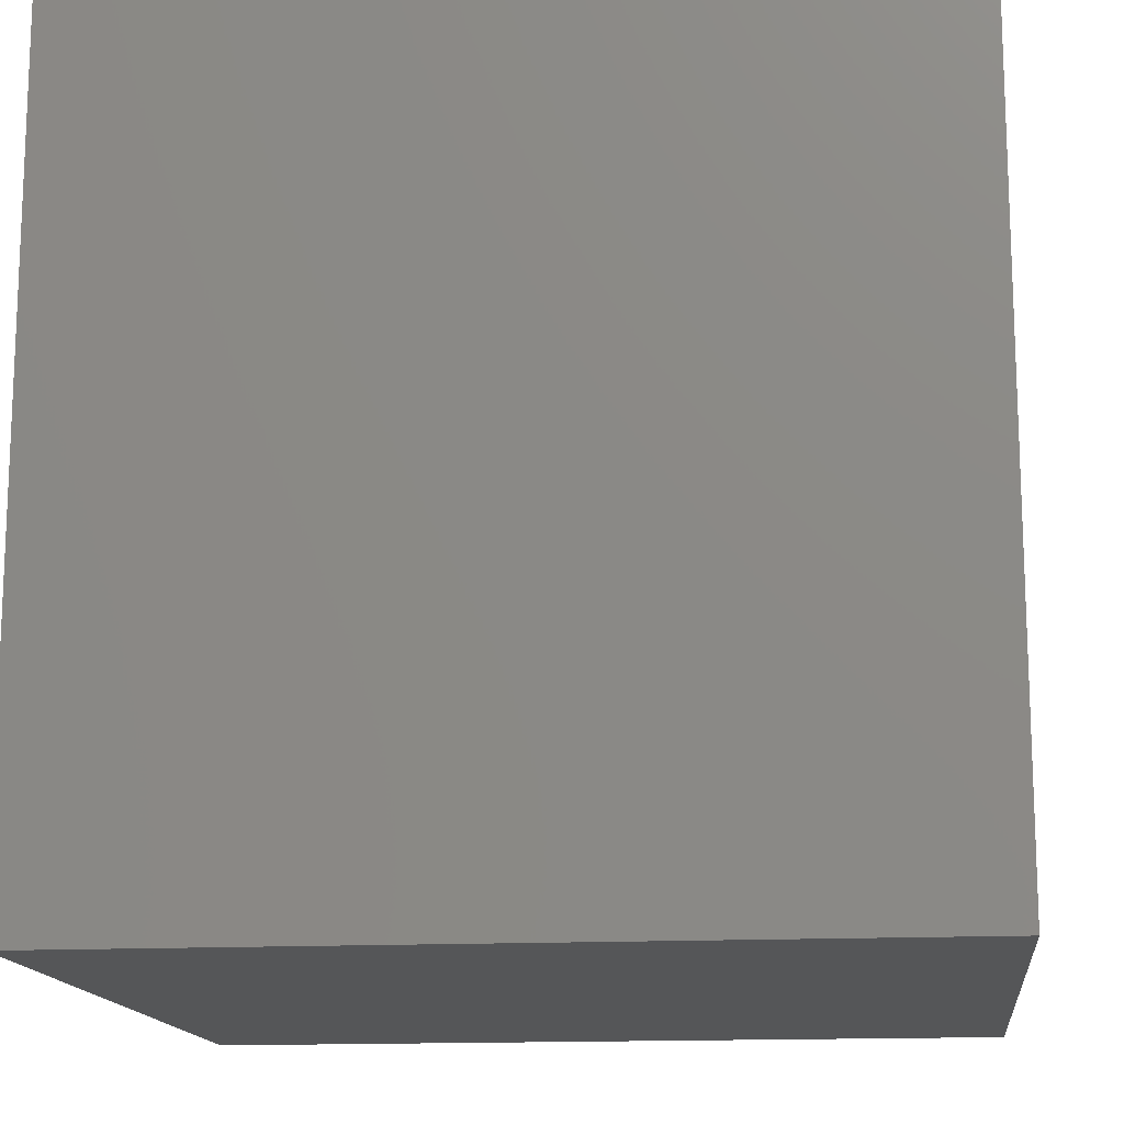
<metadata>
{"format":"stl","ext":"stl","renderer":"f3d","projection":"perspective","resolution":1024,"background":"white","views":[{"elev":-14.6,"azim":6.5,"up":"+Z"}]}
</metadata>
<code>
# stl→obj: 377 verts, 750 faces
v -0.0183 0.03848 -0.06089
v -0.0325 0.03848 -0.06089
v -0.0142 0.05678 -0.06089
v 0.06089 -0.0142 0
v 0.06089 0 0
v 0.06089 0 0.0142
v 0.06089 0.0142 0.0142
v 0.06089 0.0142 0.02839
v 0.06089 0.06089 0
v 0.06089 0.04259 -0.0142
v 0.06089 0.06089 -0.0142
v -0.02839 0.06089 -0.0142
v -0.04259 0.06089 -0.02839
v -0.04259 0.06089 -0.0142
v -0.0142 0.06089 0.0142
v -0.0142 0.06089 0.02839
v 0 0.06089 0.02839
v 0.02839 0.06089 0.02839
v 0.02839 0.06089 0.04259
v 0.04259 0.06089 0.04259
v 0.02839 0.01009 -0.06089
v 0.04259 0.01009 -0.06089
v 0.02428 -0.004109 -0.06089
v 0.03848 -0.06089 -0.0183
v 0.02428 -0.06089 -0.0183
v 0.02839 -0.06089 -0.0325
v 0.0142 -0.0142 0.06089
v 0.02839 0 0.06089
v 0.0142 0 0.06089
v 0.02428 -0.06089 -0.0467
v 0.03848 -0.06089 -0.06089
v 0.05267 -0.06089 -0.0467
v -0.04259 0 0.06089
v -0.04259 -0.0142 0.06089
v -0.02839 0 0.06089
v -0.06089 0.01009 -0.06089
v -0.06089 0.02839 -0.0467
v -0.06089 0.02428 -0.06089
v -0.06089 -0.004109 -0.06089
v -0.06089 0.01009 -0.0467
v 0.06089 -0.02839 0.02839
v 0.06089 -0.0142 0.04259
v 0.06089 -0.02839 0.04259
v -0.06089 0.04259 -0.04259
v 0 0.06089 0.06089
v 0.0142 0.06089 0.06089
v 0 0.06089 0.04259
v 0.02839 0.06089 -0.06089
v 0.0142 0.06089 -0.06089
v 0.0142 0.06089 -0.04259
v 0 0.03848 -0.06089
v -0.06089 -0.04259 0.04259
v -0.06089 -0.04259 0.02428
v -0.06089 -0.06089 0.02428
v -0.02839 -0.0467 -0.06089
v -0.0183 -0.0325 -0.06089
v -0.0183 -0.0467 -0.06089
v 0.04259 0.02839 0.06089
v 0.06089 0.02839 0.06089
v 0.04259 0.04259 0.06089
v 0.06089 0.02839 0
v 0.06089 0.02839 -0.0142
v 0.06089 0.04259 0
v 0.0142 0.06089 0.02839
v 0.0142 0.06089 0.04259
v 0.04259 -0.02839 0.06089
v 0.05678 -0.02839 0.06089
v 0.04259 -0.0142 0.06089
v -0.04259 0.06089 0
v -0.06089 0.06089 -0.0142
v 0.04259 0.06089 0
v 0.06089 0.06089 0.0142
v 0.02839 0.06089 0.0142
v 0.0142 0.06089 0.0142
v 0 -0.02839 0.06089
v 0.0142 -0.02839 0.06089
v 0.02839 0.0142 0.06089
v 0.0142 0.0142 0.06089
v 0.02839 -0.0142 0.06089
v 0 0.0142 0.06089
v 0.0142 0.02839 0.06089
v 0.04259 0 0.06089
v 0.06089 0.0142 0.06089
v 0.04259 0.0142 0.06089
v -0.02839 0.06089 -0.06089
v -0.0467 0.05267 -0.06089
v 0.02839 0.06089 -0.02839
v 0.0142 0.06089 -0.02839
v 0.02839 0.06089 -0.0142
v 0.06089 0.06089 -0.03848
v 0.06089 0.06089 -0.06089
v 0.02839 0.06089 -0.04259
v 0.02839 0.0467 0.06089
v 0.0142 0.04259 0.06089
v 0.06089 -0.0142 0.06089
v 0.06089 0 0.06089
v 0.06089 0.06089 0.06089
v 0.04259 0.06089 -0.0142
v 0.06089 -0.02428 0.06089
v 0.06089 -0.02839 0.05678
v 0.0142 -0.06089 -0.0325
v 0.01009 -0.06089 -0.0183
v 0.06089 0.04259 0.0142
v 0.06089 0.04259 0.02839
v 0.04259 0.06089 0.0142
v 0.06089 0.06089 0.02839
v 0.06089 0.03848 -0.06089
v 0.05267 0.02428 -0.06089
v 0.03848 0.02428 -0.06089
v -0.0142 0.06089 -0.05678
v -0.0142 0.06089 -0.04259
v 0 0.06089 -0.04259
v -0.06089 0.06089 0.0142
v -0.05678 0.06089 0.02839
v -0.04259 0.06089 0.02839
v 0.0142 0.06089 -0.0142
v 0 0.06089 -0.02839
v 0.03848 0.03848 -0.06089
v -0.0142 0.06089 -0.02839
v 0 0.06089 -0.0142
v 0.0142 0.02428 -0.06089
v 0.06089 0 0.04259
v 0.06089 0.0142 0.04259
v -0.02839 0.06089 -0.04259
v -0.02839 0.06089 -0.02839
v -0.004109 -0.0325 -0.06089
v 0.06089 0 -0.04259
v 0.06089 0.0142 -0.04259
v 0.06089 0.0142 -0.02839
v 0.02839 0.06089 0.06089
v 0.06089 -0.0142 0.02839
v 0.06089 -0.02839 0.0142
v 0.06089 -0.0142 0.0142
v -0.06089 0.06089 0
v 0.06089 0.02839 0.02839
v 0.06089 0.04259 0.04259
v 0.03848 -0.06089 0.02839
v 0.06089 -0.06089 0.02839
v 0.05678 -0.06089 0.04259
v 0.03848 -0.06089 -0.004109
v 0.05678 -0.06089 -0.0142
v 0.02428 -0.06089 -0.004109
v 0.02428 -0.06089 0.0142
v 0.01009 -0.06089 0
v 0.02839 -0.06089 0.03848
v 0.0142 -0.06089 0.02428
v 0.06089 0.02839 0.04259
v -0.04259 -0.06089 0.01009
v -0.0183 -0.06089 0.01009
v -0.02839 -0.06089 0.02428
v 0.01009 -0.06089 -0.06089
v 0.02428 -0.0467 -0.06089
v 0.02428 -0.06089 -0.06089
v 0.06089 0.04259 -0.04259
v 0.06089 0.06089 -0.02839
v 0.06089 0.04259 -0.02839
v 0.06089 -0.02839 -0.0142
v 0.06089 -0.04259 -0.02839
v 0.06089 -0.02839 -0.02839
v -0.004109 -0.06089 -0.0183
v 0.06089 0.02839 -0.02839
v 0.03848 -0.0325 -0.06089
v 0.05267 -0.0325 -0.06089
v 0.03848 -0.0467 -0.06089
v 0.02428 -0.0325 -0.06089
v 0.01009 -0.0325 -0.06089
v 0.02428 -0.0183 -0.06089
v 0.0142 0.0142 -0.06089
v 0.03848 -0.004109 -0.06089
v 0.05267 0.01009 -0.06089
v 0.06089 -0.06089 -0.04259
v 0.06089 -0.06089 -0.02839
v 0.06089 -0.02839 0
v 0.06089 -0.06089 -0.06089
v 0.06089 -0.05678 -0.04259
v 0.06089 -0.04259 0.02839
v -0.0467 -0.06089 -0.004109
v -0.0325 -0.06089 -0.0183
v -0.0183 -0.06089 0.05267
v -0.0183 -0.06089 0.03848
v -0.004109 -0.06089 0.05267
v 0.06089 -0.06089 0.0142
v 0.06089 0.0142 -0.0142
v 0.04259 -0.06089 -0.0325
v -0.02839 -0.04259 0.06089
v -0.04259 -0.04259 0.06089
v -0.02839 -0.05678 0.06089
v -0.06089 -0.0325 0.06089
v 0 -0.06089 0.03848
v -0.06089 0.02428 0.06089
v -0.05267 0.0183 0.06089
v -0.05678 0.02839 0.06089
v 0.02839 -0.02839 0.06089
v 0.0142 -0.04259 0.06089
v 0.02839 -0.04259 0.06089
v -0.0142 0.0142 0.06089
v -0.0142 0 0.06089
v -0.0467 0.01009 -0.06089
v -0.0467 0.02428 -0.06089
v -0.0325 0.02428 -0.06089
v -0.06089 -0.0467 -0.004109
v -0.06089 -0.0467 0.01009
v -0.06089 -0.0325 0.01009
v -0.06089 -0.06089 0.03848
v -0.0467 -0.06089 0.02428
v -0.04259 -0.06089 0.03848
v 0.01009 -0.06089 0.03848
v 0.01009 -0.06089 0.06089
v -0.0467 -0.06089 0.05678
v -0.0325 -0.06089 0.06089
v -0.04502 -0.06089 0.06089
v -0.0325 -0.06089 0.05267
v -0.03848 -0.05846 0.06089
v -0.06089 -0.06089 0.06089
v -0.06089 -0.0467 0.05267
v -0.06089 -0.06089 0.01009
v -0.06089 -0.02839 0.02839
v -0.06089 -0.0183 0.04259
v -0.06089 -0.004109 0.02839
v -0.06089 -0.0467 -0.0183
v -0.06089 -0.06089 -0.0183
v -0.0142 -0.06089 -0.004109
v 0.0142 -0.004109 -0.06089
v 0 0.01009 -0.06089
v -0.06089 -0.0325 -0.0467
v -0.06089 -0.0467 -0.0467
v -0.06089 -0.04259 -0.0325
v -0.06089 -0.06089 -0.004109
v -0.0142 -0.02839 0.06089
v 0 -0.0142 0.06089
v -0.004109 -0.06089 0.02428
v 0 -0.06089 0.01009
v 0.04259 0.06089 0.02839
v -0.02839 0.06089 0.0142
v -0.02839 0.06089 0
v 0.03848 -0.06089 0.06089
v 0.02428 -0.06089 0.06089
v 0.02839 0.03848 -0.06089
v 0 0.06089 -0.06089
v -0.06089 -0.0142 0.0142
v -0.06089 -0.0183 -0.0183
v -0.06089 -0.0325 -0.004109
v -0.06089 0.0142 -0.0142
v -0.06089 0.01009 0.0142
v -0.06089 0.02428 0.01009
v -0.06089 0.03848 -0.004109
v -0.06089 0.03848 -0.0142
v -0.06089 0.02839 -0.0142
v -0.06089 0.01009 0.05267
v -0.06089 0.0142 0.03848
v -0.06089 -0.004109 0.05267
v 0.02839 0.02839 0.06089
v -0.06089 0.05678 0.02839
v -0.06089 0.03848 0.01009
v -0.0183 0.02428 -0.06089
v -0.0142 0.06089 -0.0142
v -0.0183 -0.004109 -0.06089
v -0.0183 0.01009 -0.06089
v -0.04259 0.06089 -0.05678
v 0 0.06089 0
v -0.0142 0.06089 0
v -0.04259 0.06089 0.0142
v -0.06089 0.06089 -0.02839
v -0.06089 -0.0183 0.06089
v -0.06089 0.06089 -0.06089
v -0.0325 0.01009 -0.06089
v -0.03848 0.06089 0.0467
v -0.02839 0.06089 0.04259
v -0.06089 0.06089 0.06089
v -0.06089 0.06089 0.03848
v 0.0142 0.06089 0
v 0.02839 0.06089 0
v -0.06089 -0.004109 -0.0325
v -0.06089 -0.0325 -0.06089
v -0.06089 -0.0183 -0.06089
v -0.06089 -0.06089 -0.0325
v -0.06089 -0.0325 -0.0183
v -0.06089 -0.004109 -0.0467
v -0.06089 0 0
v -0.06089 0.02839 -0.02839
v -0.06089 0.03848 0.06089
v -0.06089 0.03848 0.03848
v 0.06089 0 0.02839
v 0.06089 -0.04259 -0.0142
v 0.06089 -0.04259 -0.05267
v 0.06089 -0.01009 -0.01009
v 0.06089 -0.0142 -0.0142
v 0.06089 -0.06089 0
v 0.06089 -0.04259 0
v 0.06089 -0.04259 0.04259
v 0.06089 -0.04259 0.0142
v 0.06089 -0.03848 0.06089
v 0.06089 0.02839 0.0142
v 0.06089 0 -0.01009
v 0.06089 0.0142 0
v 0.06089 -0.01009 -0.0142
v 0.01009 -0.06089 -0.0467
v 0.06089 -0.0142 -0.02839
v 0.06089 0 -0.02839
v 0.06089 0.02839 -0.04259
v 0.06089 0.0325 -0.05267
v 0.04259 0.06089 -0.02839
v -0.0142 0.06089 0.04259
v -0.0142 0.06089 0.06089
v 0 0.06089 0.0142
v -0.02839 0.06089 0.06089
v 0.06089 0.0183 -0.05267
v 0.03848 -0.0183 -0.06089
v 0.05267 0.05267 -0.06089
v 0.05267 -0.004109 -0.06089
v -0.004109 -0.0142 -0.06089
v -0.0325 -0.06089 -0.06089
v -0.004109 -0.0467 -0.06089
v 0 -0.06089 -0.0325
v -0.004109 -0.06089 -0.0467
v 0.01009 -0.0183 -0.06089
v 0.01009 -0.0467 -0.06089
v -0.0183 -0.06089 -0.06089
v -0.004109 -0.06089 -0.06089
v 0.05267 -0.0183 -0.06089
v -0.0467 -0.0467 -0.06089
v -0.04259 -0.0325 -0.06089
v -0.06089 -0.06089 -0.06089
v 0.03848 0.06089 -0.06089
v -0.06089 -0.04429 -0.06089
v -0.0467 -0.0183 -0.06089
v -0.02839 -0.0183 -0.06089
v 0.06089 0.004109 -0.05267
v 0.06089 -0.0142 -0.05678
v 0.06089 0.02428 -0.06089
v 0.06089 -0.02428 -0.04259
v 0.06089 0.06089 0.04259
v 0.06089 -0.04502 -0.06089
v 0.06089 0.01009 -0.06089
v 0.06089 -0.004109 -0.06089
v 0.06089 -0.0325 -0.06089
v 0.06089 -0.0183 -0.06089
v 0.06089 -0.02428 -0.06089
v 0.06089 -0.02428 -0.05846
v -0.004109 0.02428 -0.06089
v -0.0467 -0.004109 -0.06089
v -0.0325 -0.004109 -0.06089
v -0.0142 0.06089 -0.06089
v -0.04259 0.06089 -0.06089
v -0.06089 0.02428 0.03848
v -0.06089 0.03848 0.02428
v -0.06089 0.02839 0.02428
v 0.0467 -0.05267 0.06089
v -0.06089 0.02839 -0.004109
v -0.06089 0.06089 0.02839
v -0.02839 -0.0142 0.06089
v 0.06089 -0.06089 0.06089
v -0.0142 -0.0142 0.06089
v -0.0142 -0.04259 0.06089
v -0.0183 -0.06089 0.02428
v -0.02839 -0.06089 0.03848
v -0.0183 -0.06089 -0.02839
v -0.04259 -0.06089 -0.0325
v -0.0325 -0.06089 -0.04259
v 0 -0.05267 0.06089
v -0.0183 -0.06089 -0.0467
v 0 0.02839 0.06089
v -0.06089 0.01009 0.06089
v -0.04259 0.0142 0.06089
v -0.06089 -0.004109 0.06089
v -0.02839 -0.02839 0.06089
v -0.04259 0.02839 0.06089
v -0.05267 0.0467 0.06089
v -0.02839 0.02839 0.06089
v -0.02839 0.0142 0.06089
v 0 0.04259 0.06089
v 0 0 0.06089
v -0.004109 -0.06089 0.06089
v -0.0183 -0.06089 0.06089
v 0.04259 0.06089 0.06089
v -0.02839 0.04259 0.06089
v -0.0142 0.02839 0.06089
f 1 2 3
f 4 5 6
f 6 7 8
f 9 10 11
f 12 13 14
f 15 16 17
f 18 19 20
f 21 22 23
f 24 25 26
f 27 28 29
f 30 31 32
f 33 34 35
f 36 37 38
f 36 39 40
f 41 42 43
f 37 44 38
f 45 46 47
f 48 49 50
f 49 48 51
f 52 53 54
f 55 56 57
f 58 59 60
f 61 62 63
f 19 64 65
f 66 67 68
f 69 14 70
f 71 72 9
f 10 9 63
f 18 73 74
f 75 76 27
f 29 77 78
f 27 76 79
f 80 78 81
f 82 83 84
f 85 2 86
f 74 64 18
f 87 88 89
f 90 91 92
f 58 77 84
f 93 94 81
f 95 43 42
f 42 96 95
f 60 59 97
f 11 98 9
f 99 100 95
f 101 25 102
f 103 72 104
f 72 105 106
f 107 108 109
f 110 111 112
f 113 114 115
f 116 88 117
f 107 109 118
f 85 3 2
f 117 119 120
f 120 116 117
f 109 21 121
f 122 123 83
f 124 13 125
f 56 126 57
f 127 128 129
f 65 130 19
f 131 132 133
f 98 87 89
f 70 134 69
f 135 104 136
f 9 72 103
f 65 46 130
f 9 103 63
f 106 104 72
f 137 138 139
f 140 24 141
f 142 143 144
f 143 145 146
f 42 41 131
f 59 147 136
f 148 149 150
f 151 152 153
f 154 155 156
f 157 158 159
f 90 155 154
f 160 102 144
f 122 42 131
f 62 161 10
f 162 163 164
f 165 166 167
f 121 21 168
f 169 22 170
f 22 109 108
f 171 172 32
f 157 4 173
f 171 174 175
f 59 123 147
f 176 41 43
f 174 171 32
f 60 130 93
f 135 147 8
f 177 178 149
f 8 7 135
f 179 180 181
f 138 182 176
f 62 183 129
f 184 26 30
f 87 50 88
f 5 7 6
f 4 133 173
f 59 83 123
f 185 186 187
f 186 34 188
f 180 189 181
f 123 8 147
f 190 191 192
f 193 194 195
f 196 35 197
f 198 199 200
f 201 202 203
f 204 205 206
f 207 208 189
f 209 210 211
f 212 210 209
f 210 187 213
f 146 145 207
f 204 214 215
f 216 53 202
f 217 218 219
f 220 221 201
f 178 222 149
f 169 167 23
f 142 25 140
f 168 223 224
f 22 21 109
f 225 226 227
f 228 177 148
f 229 75 230
f 32 184 30
f 231 232 146
f 228 221 177
f 37 36 40
f 53 217 202
f 52 54 204
f 73 233 105
f 69 234 235
f 235 12 14
f 215 188 52
f 236 237 145
f 92 50 87
f 2 1 200
f 50 92 48
f 238 121 51
f 51 3 239
f 215 52 204
f 240 241 242
f 243 244 245
f 194 237 195
f 246 247 248
f 219 249 250
f 251 219 218
f 186 213 187
f 210 213 211
f 252 81 78
f 253 113 254
f 186 211 213
f 19 130 20
f 51 255 1
f 82 96 83
f 119 256 120
f 88 112 117
f 119 125 256
f 224 257 258
f 50 112 88
f 239 112 50
f 124 259 13
f 120 256 260
f 110 85 111
f 261 235 15
f 69 134 262
f 85 124 111
f 234 15 235
f 13 12 125
f 256 125 12
f 13 263 14
f 70 14 263
f 113 262 134
f 218 264 251
f 13 265 263
f 265 13 259
f 119 111 124
f 124 125 119
f 111 117 112
f 111 119 117
f 239 110 112
f 258 266 255
f 259 124 85
f 260 256 261
f 267 115 114
f 235 14 69
f 261 256 12
f 261 12 235
f 234 262 268
f 269 267 270
f 268 262 115
f 74 73 271
f 267 114 270
f 105 233 106
f 262 113 115
f 211 214 209
f 69 262 234
f 19 18 64
f 250 249 190
f 271 73 272
f 134 70 247
f 240 242 203
f 216 54 53
f 242 201 203
f 216 202 228
f 228 202 201
f 241 273 225
f 202 217 203
f 225 274 226
f 274 225 275
f 276 221 227
f 225 227 277
f 201 242 220
f 277 227 220
f 220 227 221
f 277 242 241
f 277 241 225
f 220 242 277
f 39 275 278
f 241 240 279
f 221 228 201
f 278 275 225
f 243 40 273
f 273 241 243
f 273 40 278
f 225 273 278
f 53 52 217
f 40 39 278
f 214 211 186
f 37 40 280
f 218 188 264
f 280 263 44
f 243 241 279
f 281 269 282
f 263 265 44
f 70 263 247
f 97 59 136
f 135 136 147
f 122 131 283
f 158 284 172
f 175 285 158
f 285 159 158
f 172 175 158
f 133 132 173
f 4 286 5
f 159 287 157
f 157 284 158
f 285 175 174
f 60 252 58
f 131 41 132
f 284 157 173
f 288 284 289
f 43 290 176
f 41 291 132
f 140 141 288
f 101 26 25
f 132 289 173
f 138 176 290
f 289 291 182
f 284 173 289
f 41 176 291
f 182 288 289
f 291 176 182
f 132 291 289
f 287 286 4
f 4 157 287
f 133 283 131
f 283 8 123
f 133 4 6
f 283 6 8
f 283 133 6
f 122 83 96
f 95 100 43
f 43 100 290
f 122 283 123
f 96 42 122
f 28 77 29
f 292 290 100
f 293 103 104
f 294 295 5
f 293 61 103
f 63 62 10
f 156 10 161
f 294 286 296
f 26 101 297
f 287 298 296
f 129 183 299
f 154 300 301
f 78 77 252
f 90 302 155
f 233 20 106
f 233 18 20
f 233 73 18
f 105 272 73
f 272 105 71
f 105 72 71
f 272 89 116
f 89 71 98
f 71 9 98
f 89 272 71
f 302 92 87
f 155 302 11
f 11 302 98
f 116 271 272
f 302 87 98
f 47 46 65
f 116 89 88
f 45 47 303
f 194 193 76
f 304 45 303
f 16 303 47
f 305 64 74
f 64 305 17
f 260 74 271
f 260 305 74
f 17 65 64
f 17 305 15
f 17 47 65
f 17 16 47
f 94 93 130
f 116 120 271
f 268 303 16
f 306 304 268
f 304 303 268
f 267 306 268
f 260 261 305
f 271 120 260
f 16 15 234
f 234 268 16
f 268 115 267
f 261 15 305
f 302 90 92
f 269 306 267
f 252 77 58
f 128 307 300
f 300 154 156
f 108 170 22
f 165 167 308
f 103 61 63
f 107 118 309
f 309 91 107
f 170 310 169
f 23 22 169
f 169 308 167
f 31 153 164
f 224 223 311
f 55 57 312
f 57 126 313
f 301 300 307
f 101 314 315
f 316 223 23
f 152 164 153
f 129 161 62
f 317 152 151
f 21 223 168
f 223 21 23
f 311 223 316
f 167 316 23
f 308 162 165
f 152 162 164
f 317 166 165
f 165 152 317
f 165 162 152
f 126 311 316
f 316 166 126
f 318 313 319
f 166 316 167
f 308 169 310
f 310 320 308
f 162 308 320
f 162 320 163
f 295 183 61
f 62 61 183
f 31 164 174
f 312 57 318
f 321 55 312
f 166 317 313
f 313 126 166
f 317 151 319
f 313 317 319
f 56 311 126
f 318 57 313
f 56 55 322
f 312 323 321
f 238 324 309
f 118 109 238
f 293 295 61
f 121 238 109
f 323 325 321
f 266 200 255
f 238 309 118
f 322 326 327
f 161 300 156
f 322 325 274
f 322 274 326
f 327 257 311
f 154 301 91
f 128 300 161
f 129 128 161
f 328 127 329
f 328 128 127
f 328 307 128
f 330 170 108
f 301 307 330
f 129 299 127
f 331 329 298
f 299 329 127
f 299 298 329
f 7 293 135
f 107 301 330
f 296 286 287
f 5 286 294
f 7 5 295
f 159 298 287
f 296 298 299
f 104 135 293
f 136 104 332
f 136 332 97
f 294 299 183
f 294 183 295
f 296 299 294
f 293 7 295
f 159 331 298
f 174 333 285
f 285 331 159
f 332 104 106
f 10 156 11
f 11 156 155
f 154 91 90
f 170 330 334
f 330 307 334
f 108 107 330
f 107 91 301
f 334 335 310
f 328 335 334
f 336 333 163
f 163 333 164
f 285 333 336
f 331 285 336
f 333 174 164
f 334 310 170
f 328 334 307
f 335 320 310
f 335 328 329
f 320 335 337
f 335 329 337
f 338 163 337
f 337 163 320
f 331 339 329
f 337 339 338
f 337 329 339
f 336 163 338
f 338 339 336
f 331 336 339
f 332 106 20
f 97 332 20
f 199 38 86
f 86 38 265
f 51 340 255
f 2 199 86
f 266 341 198
f 342 257 327
f 342 341 266
f 342 327 326
f 342 326 341
f 257 342 258
f 258 342 266
f 340 121 224
f 255 340 258
f 224 258 340
f 340 51 121
f 200 266 198
f 1 255 200
f 2 200 199
f 1 3 51
f 92 324 48
f 324 238 48
f 91 324 92
f 91 309 324
f 343 3 85
f 51 48 238
f 110 343 85
f 49 239 50
f 239 49 51
f 110 239 343
f 239 3 343
f 344 85 86
f 344 265 259
f 265 344 86
f 38 199 198
f 198 36 38
f 341 39 36
f 36 198 341
f 39 341 326
f 326 275 39
f 275 326 274
f 327 311 56
f 56 322 327
f 224 121 168
f 311 257 224
f 321 322 55
f 321 325 322
f 344 259 85
f 226 325 323
f 274 325 226
f 282 345 281
f 346 254 245
f 346 245 347
f 346 347 282
f 244 347 245
f 347 345 282
f 346 253 254
f 236 348 195
f 244 345 347
f 251 249 219
f 248 349 246
f 250 190 345
f 244 219 250
f 244 250 345
f 349 243 245
f 349 254 246
f 349 245 254
f 113 134 246
f 254 113 246
f 134 247 246
f 281 345 190
f 270 346 282
f 270 253 346
f 269 270 282
f 114 113 350
f 253 350 113
f 253 270 350
f 240 203 217
f 243 280 40
f 265 38 44
f 280 44 37
f 279 244 243
f 217 219 240
f 52 218 217
f 188 218 52
f 248 247 280
f 243 248 280
f 280 247 263
f 219 244 240
f 240 244 279
f 349 248 243
f 35 34 351
f 350 270 114
f 139 236 145
f 352 236 139
f 145 237 207
f 207 237 208
f 229 230 353
f 75 229 354
f 212 209 206
f 204 209 214
f 231 146 207
f 150 149 355
f 355 149 231
f 356 205 150
f 231 207 189
f 150 205 148
f 209 204 206
f 356 150 180
f 150 355 180
f 356 206 205
f 212 206 356
f 93 81 252
f 181 189 208
f 179 212 356
f 356 180 179
f 357 222 178
f 148 177 149
f 189 180 355
f 149 232 231
f 189 355 231
f 221 276 358
f 358 177 221
f 359 357 178
f 232 149 222
f 178 177 358
f 323 359 358
f 54 148 205
f 148 54 216
f 205 204 54
f 323 276 226
f 323 358 276
f 148 216 228
f 354 360 75
f 141 184 172
f 143 137 145
f 137 139 145
f 174 32 31
f 184 24 26
f 144 143 146
f 24 140 25
f 141 24 184
f 184 32 172
f 297 30 26
f 226 276 227
f 101 315 297
f 142 140 143
f 142 102 25
f 143 140 137
f 142 144 102
f 182 137 140
f 314 160 357
f 359 361 357
f 314 101 102
f 102 160 314
f 314 357 361
f 361 315 314
f 160 222 357
f 141 172 288
f 288 172 284
f 182 138 137
f 288 182 140
f 352 138 290
f 352 139 138
f 31 30 153
f 297 151 153
f 153 30 297
f 151 297 315
f 151 315 319
f 315 361 319
f 361 318 319
f 361 359 318
f 359 312 318
f 359 178 358
f 144 146 232
f 232 222 144
f 323 312 359
f 222 160 144
f 175 172 171
f 94 362 81
f 75 27 230
f 363 33 364
f 354 185 187
f 363 365 33
f 194 76 360
f 365 264 34
f 353 197 351
f 366 229 353
f 353 351 366
f 264 188 34
f 34 366 351
f 35 351 197
f 366 34 186
f 185 229 366
f 76 75 360
f 366 186 185
f 354 229 185
f 352 348 236
f 190 192 281
f 365 34 33
f 264 365 251
f 251 363 249
f 249 363 190
f 363 191 190
f 367 368 192
f 369 364 370
f 33 35 370
f 371 362 94
f 370 364 33
f 353 230 372
f 197 353 372
f 192 191 367
f 191 364 367
f 364 369 367
f 35 196 370
f 363 364 191
f 214 188 215
f 188 214 186
f 194 208 237
f 251 365 363
f 281 192 368
f 269 281 368
f 373 208 360
f 208 194 360
f 181 208 373
f 236 195 237
f 373 374 179
f 374 373 360
f 210 374 187
f 373 179 181
f 212 374 210
f 179 374 212
f 374 354 187
f 360 354 374
f 66 348 67
f 93 252 60
f 94 130 46
f 58 84 83
f 84 77 28
f 375 130 60
f 99 95 68
f 68 96 82
f 58 83 59
f 82 84 28
f 27 79 28
f 82 28 79
f 68 82 79
f 193 66 68
f 372 80 197
f 68 79 193
f 29 230 27
f 195 66 193
f 372 29 78
f 195 348 66
f 230 29 372
f 372 78 80
f 371 376 377
f 304 306 376
f 304 376 371
f 377 362 371
f 80 81 362
f 196 362 377
f 369 377 376
f 80 362 196
f 76 193 79
f 292 99 67
f 352 290 292
f 348 352 292
f 99 68 67
f 348 292 67
f 68 95 96
f 46 371 94
f 45 371 46
f 97 375 60
f 45 304 371
f 306 269 376
f 370 196 377
f 369 370 377
f 369 376 367
f 80 196 197
f 367 376 368
f 368 376 269
f 20 375 97
f 130 375 20
f 99 292 100

</code>
